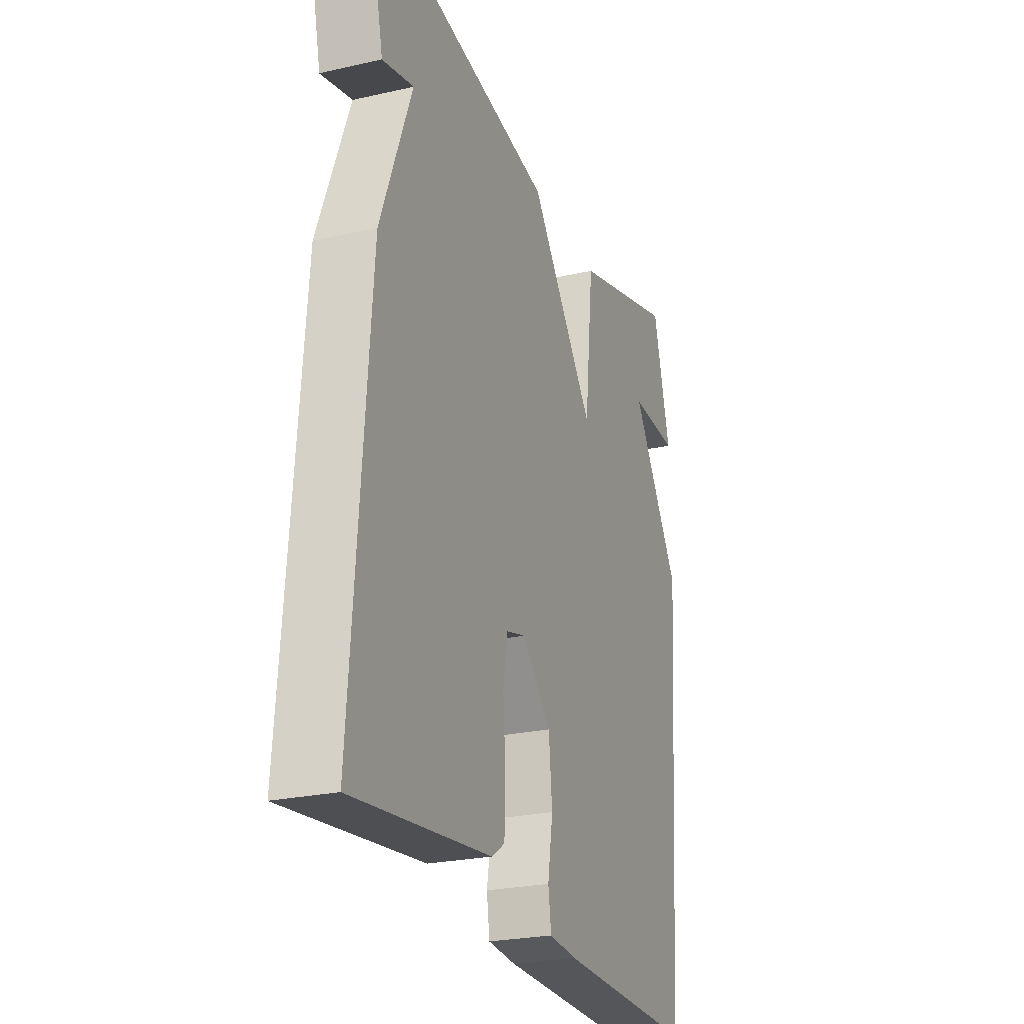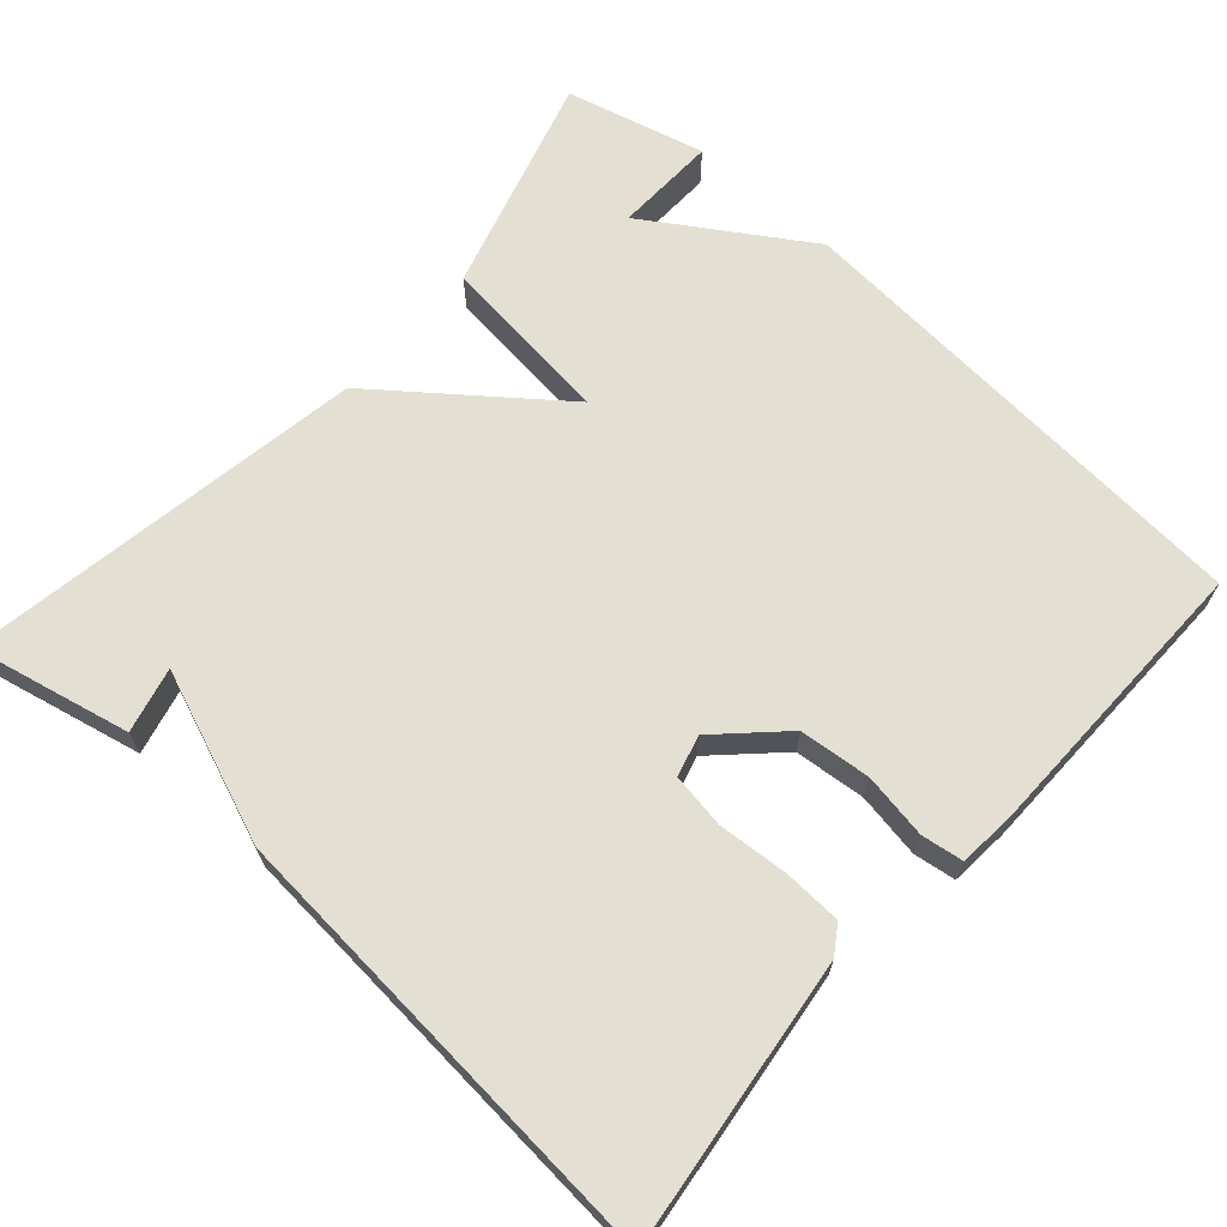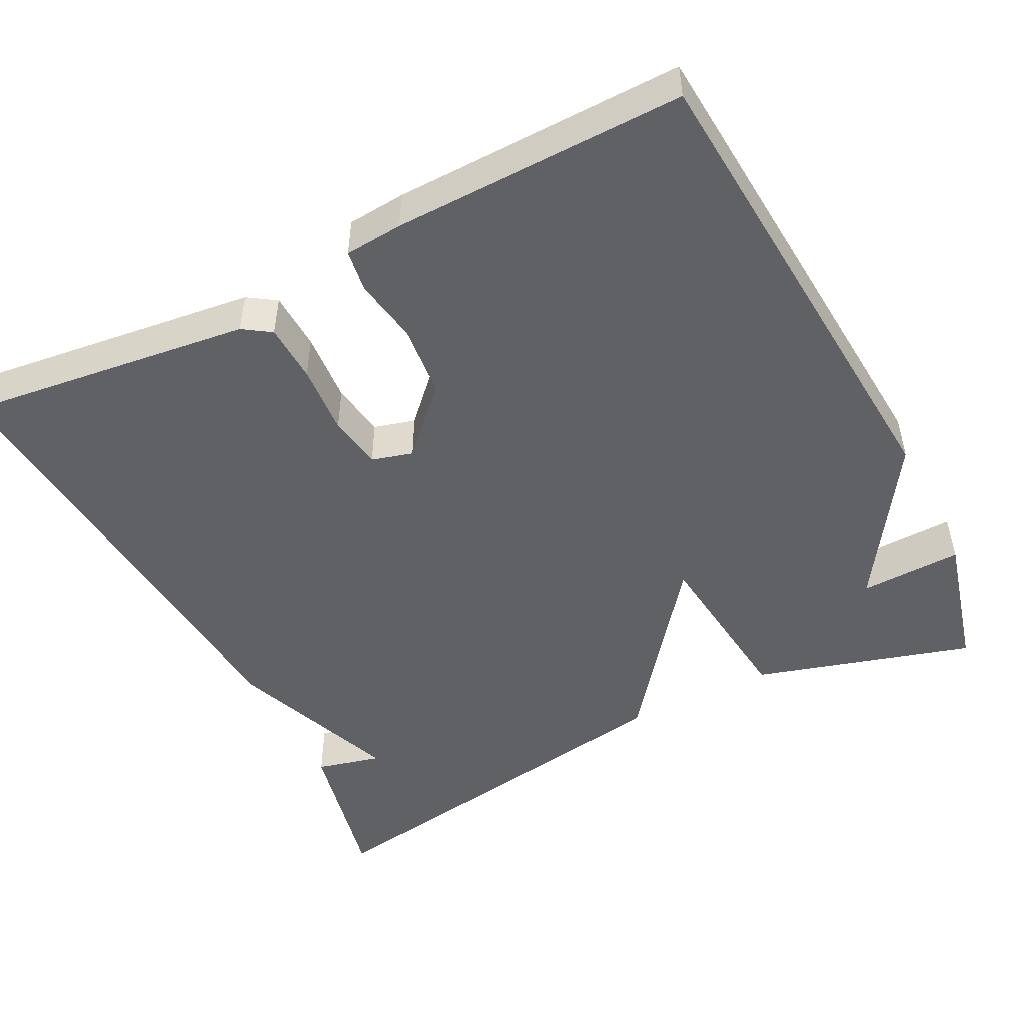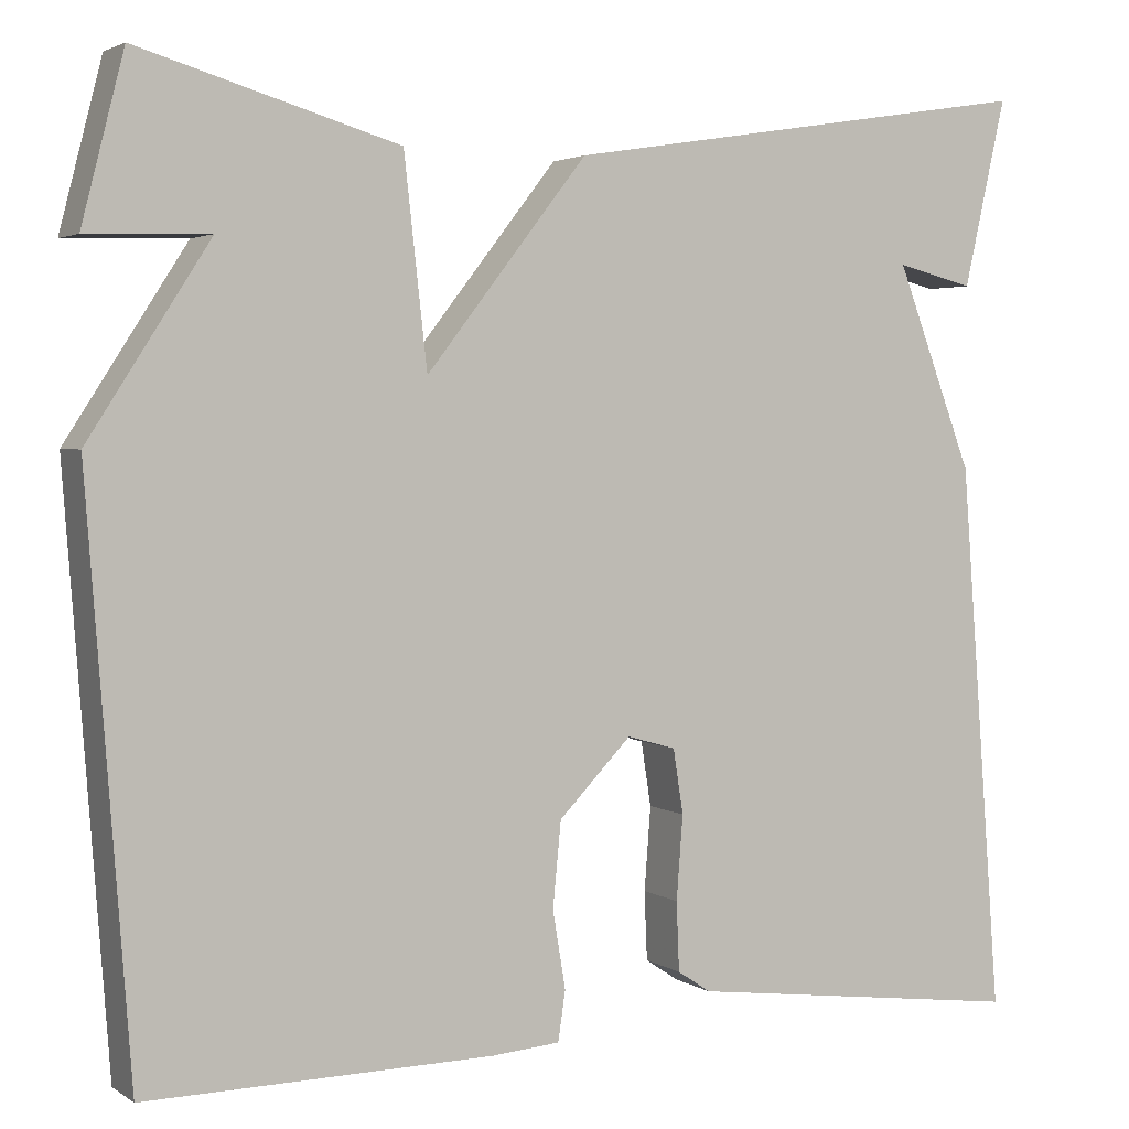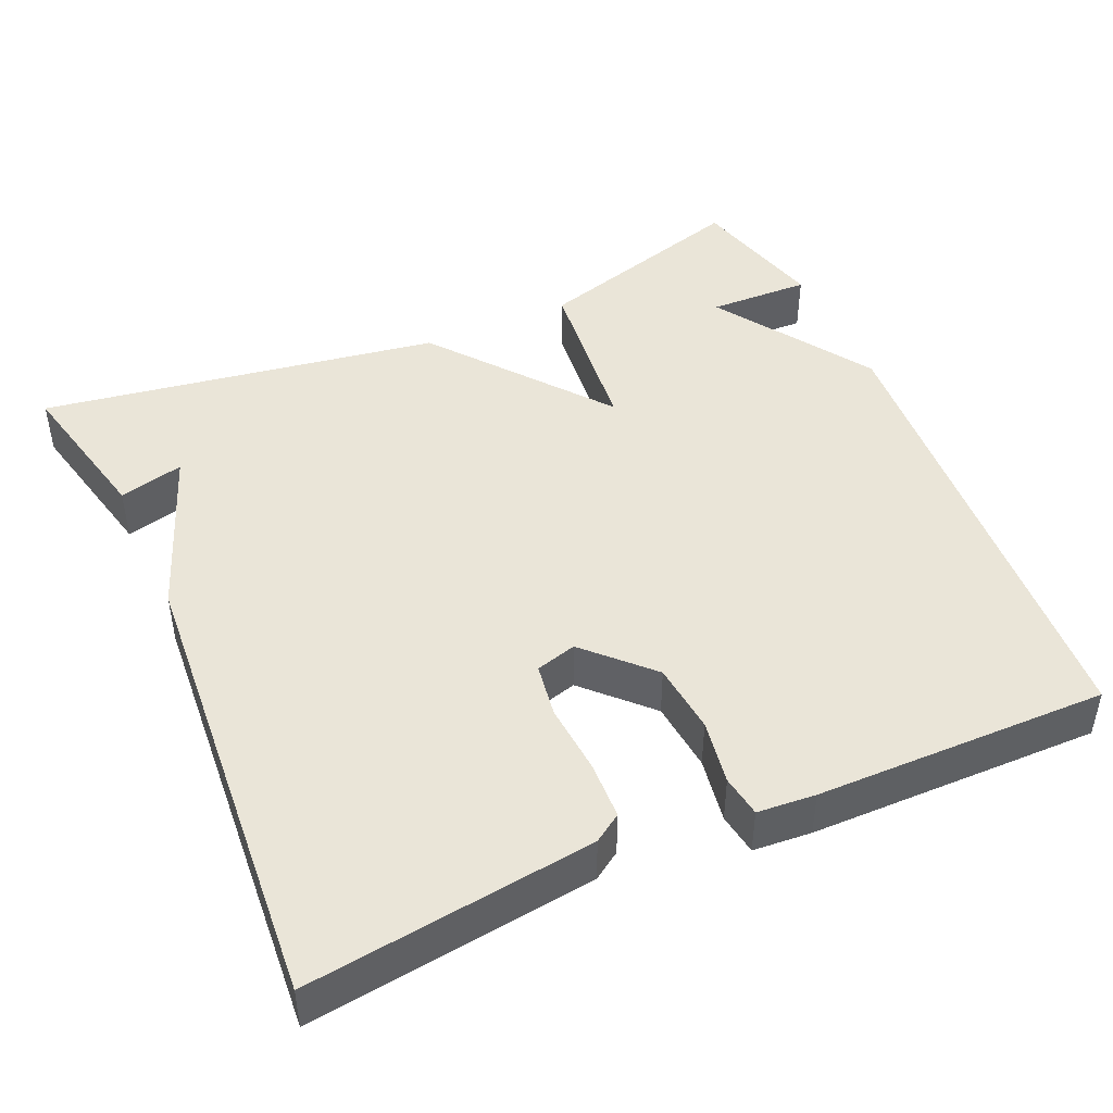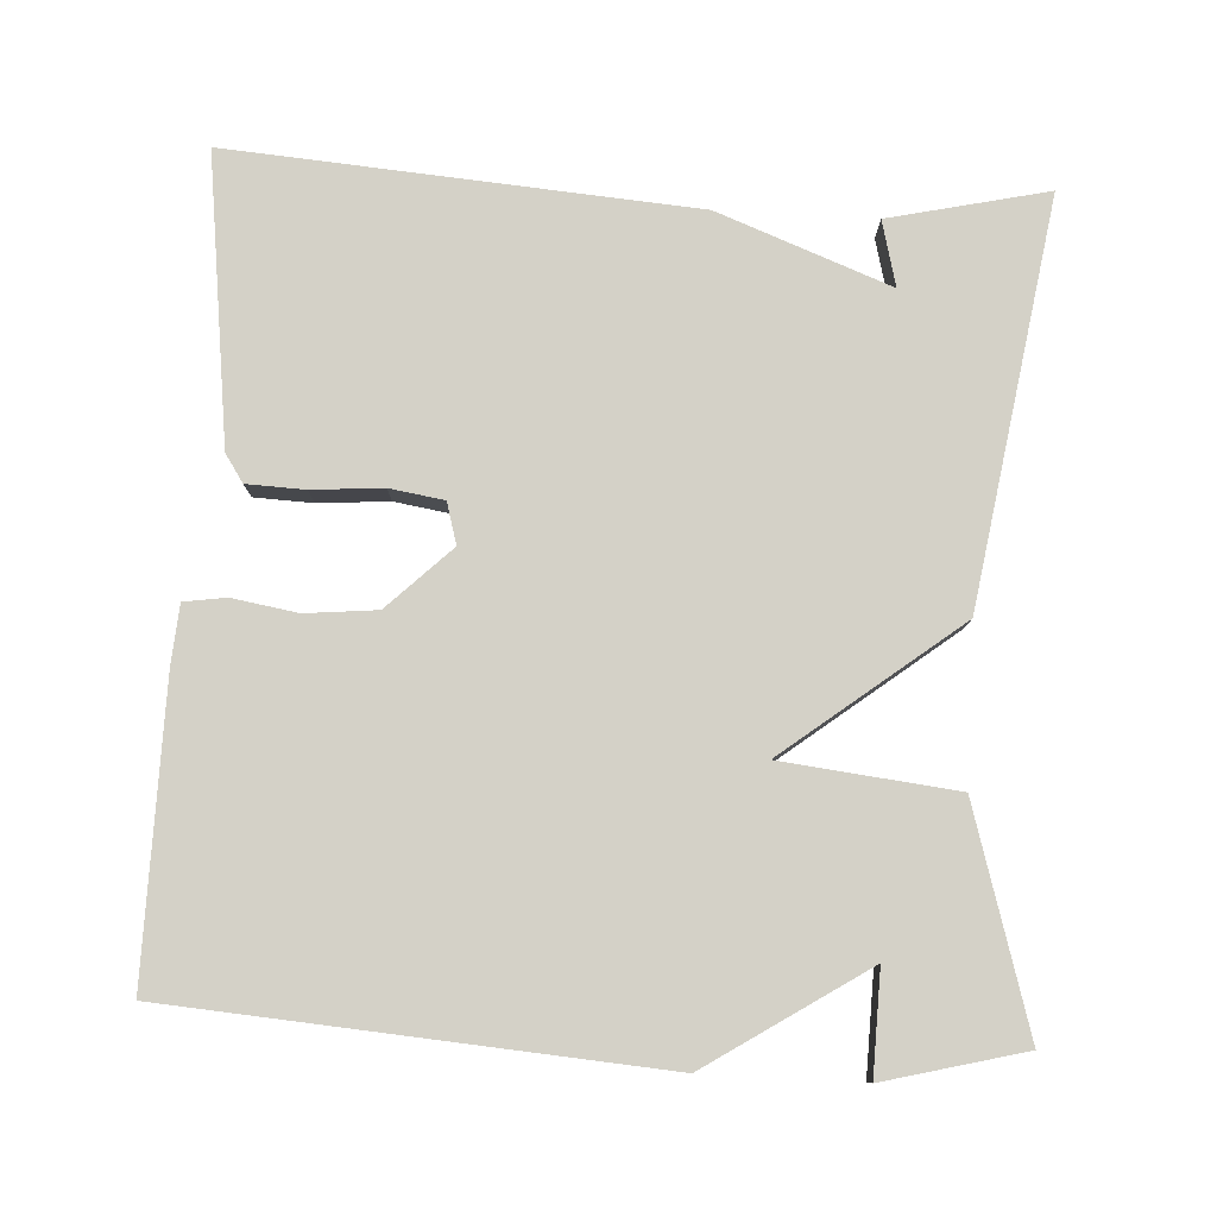
<metadata>
{"format":"obj","ext":"obj","renderer":"f3d","projection":"perspective","resolution":1024,"background":"white","views":[{"elev":-24.8,"azim":110.3,"up":"+Z"},{"elev":67.1,"azim":131.8,"up":"+Y"},{"elev":-49.3,"azim":-152.9,"up":"+Y"},{"elev":2.9,"azim":-27.0,"up":"+Z"},{"elev":45.4,"azim":155.9,"up":"+Y"},{"elev":79.8,"azim":-86.9,"up":"+Y"}]}
</metadata>
<code>
v -0.5 0.07 -0.5
v -0.546 0.07 0.121
v -0.414 0.07 0.325
v -0.546 0.07 0.321
v -0.5 0.07 0.5
v -0.218 0.07 0.417
v -0.193 0.07 0.193
v -0.018 0.07 0.417
v 0.5 0.07 0.5
v 0.454 0.07 0.296
v 0.37 0.07 0.317
v 0.454 0.07 0.096
v 0.5 0.07 -0.5
v 0.13 0.07 -0.453
v 0.094 0.07 -0.429
v 0.091 0.07 -0.354
v 0.098 0.07 -0.263
v 0.087 0.07 -0.193
v 0.034 0.07 -0.178
v -0.045 0.07 -0.259
v -0.054 0.07 -0.351
v -0.04 0.07 -0.435
v -0.048 0.07 -0.489
v -0.123 0.07 -0.495
v -0.5 0 -0.5
v -0.546 0 0.121
v -0.414 0 0.325
v -0.546 0 0.321
v -0.5 0 0.5
v -0.218 0 0.417
v -0.193 0 0.193
v -0.018 0 0.417
v 0.5 0 0.5
v 0.454 0 0.296
v 0.37 0 0.317
v 0.454 0 0.096
v 0.5 0 -0.5
v 0.13 0 -0.453
v 0.094 0 -0.429
v 0.091 0 -0.354
v 0.098 0 -0.263
v 0.087 0 -0.193
v 0.034 0 -0.178
v -0.045 0 -0.259
v -0.054 0 -0.351
v -0.04 0 -0.435
v -0.048 0 -0.489
v -0.123 0 -0.495
f 1 2 3
f 24 1 3
f 23 24 3
f 22 23 3
f 21 22 3
f 20 21 3
f 19 20 3
f 18 19 3
f 15 16 17
f 14 15 17
f 13 14 17
f 12 13 17
f 11 12 17
f 11 17 18
f 8 9 10 11
f 7 8 11 18
f 5 6 7
f 5 7 18 3
f 3 4 5
f 27 26 25
f 27 25 48
f 27 48 47
f 27 47 46
f 27 46 45
f 27 45 44
f 27 44 43
f 27 43 42
f 41 40 39
f 41 39 38
f 41 38 37
f 41 37 36
f 41 36 35
f 42 41 35
f 35 34 33 32
f 42 35 32 31
f 31 30 29
f 27 42 31 29
f 29 28 27
f 1 25 26 2
f 2 26 27 3
f 3 27 28 4
f 4 28 29 5
f 5 29 30 6
f 6 30 31 7
f 7 31 32 8
f 8 32 33 9
f 9 33 34 10
f 10 34 35 11
f 11 35 36 12
f 12 36 37 13
f 13 37 38 14
f 14 38 39 15
f 15 39 40 16
f 16 40 41 17
f 17 41 42 18
f 18 42 43 19
f 19 43 44 20
f 20 44 45 21
f 21 45 46 22
f 22 46 47 23
f 23 47 48 24
f 24 48 25 1

</code>
